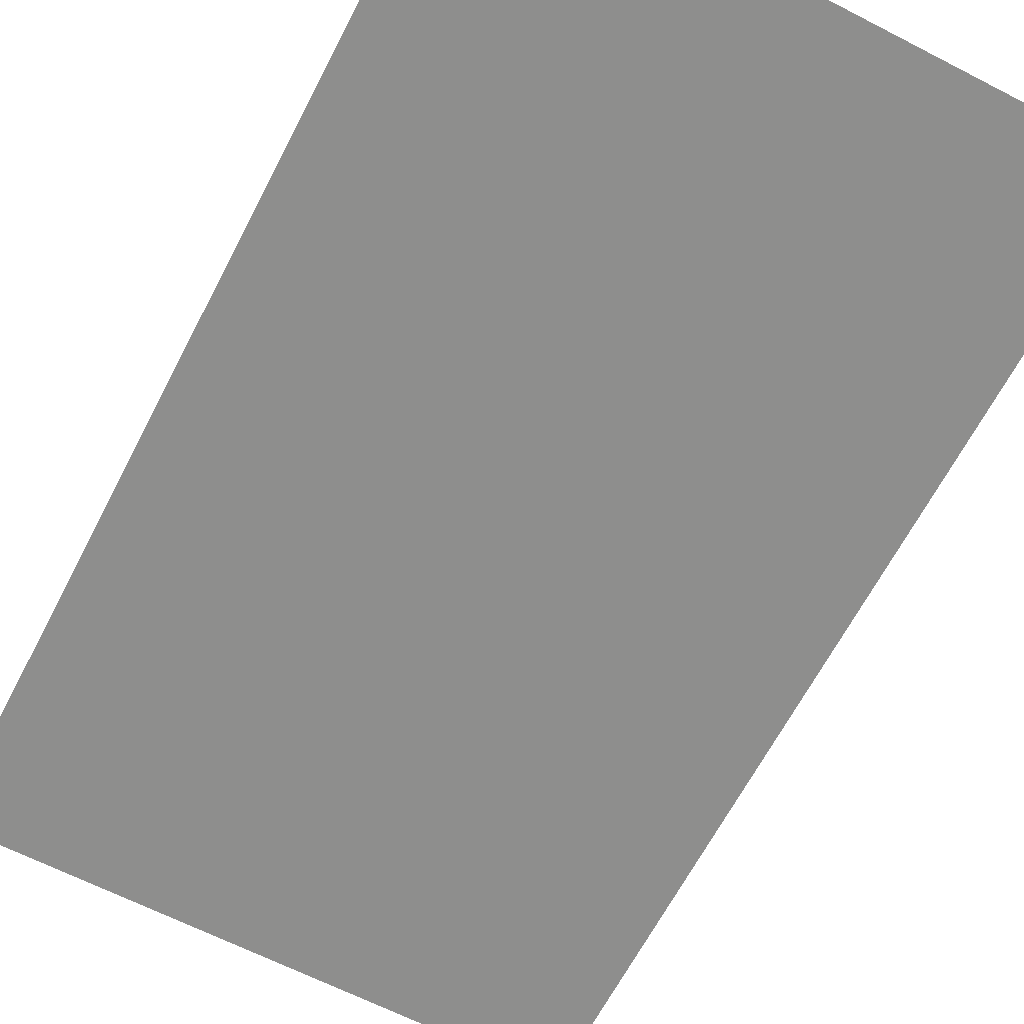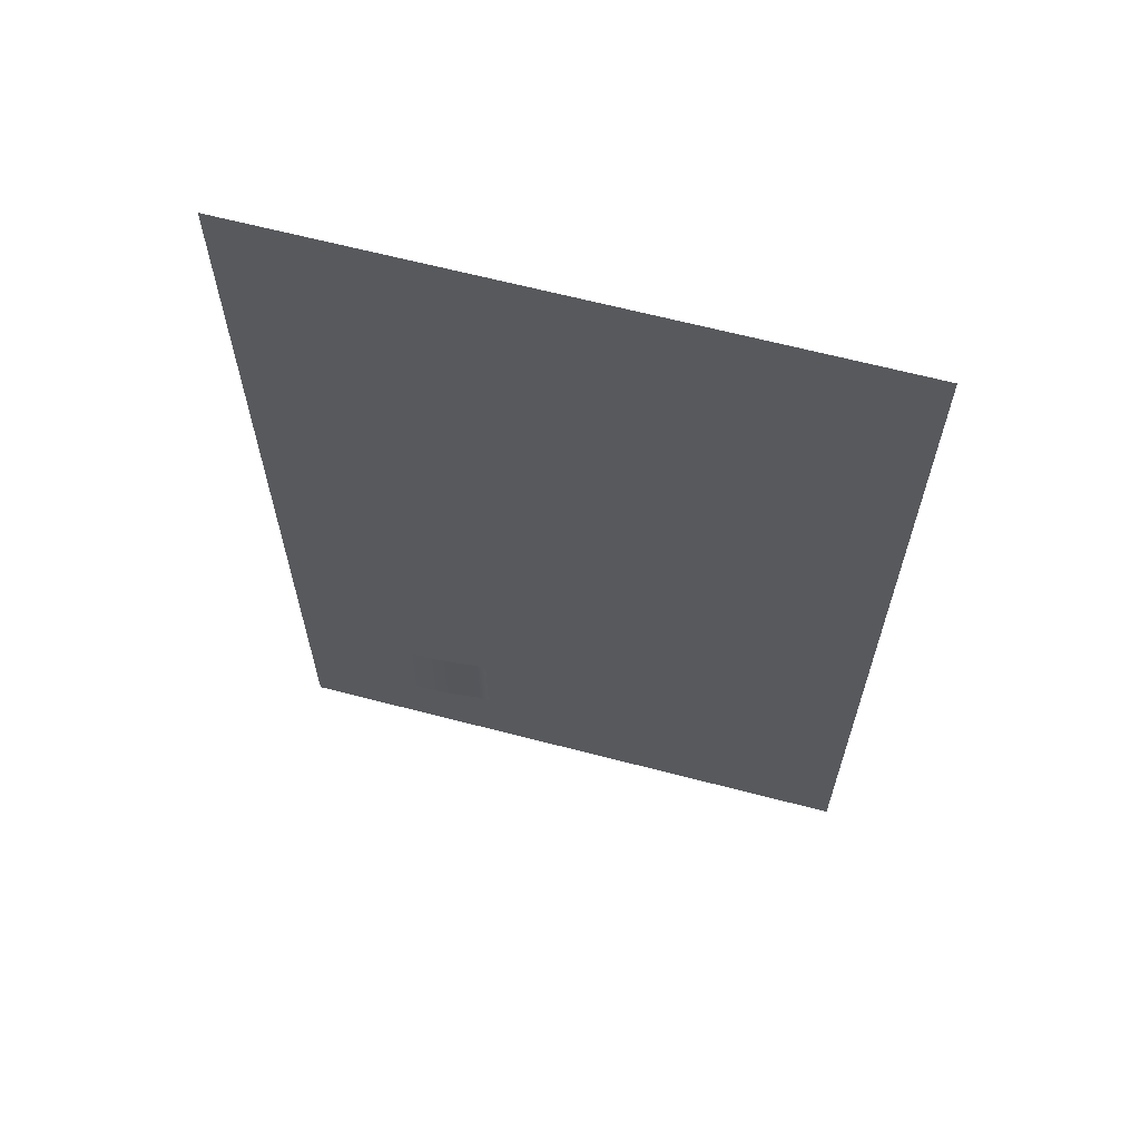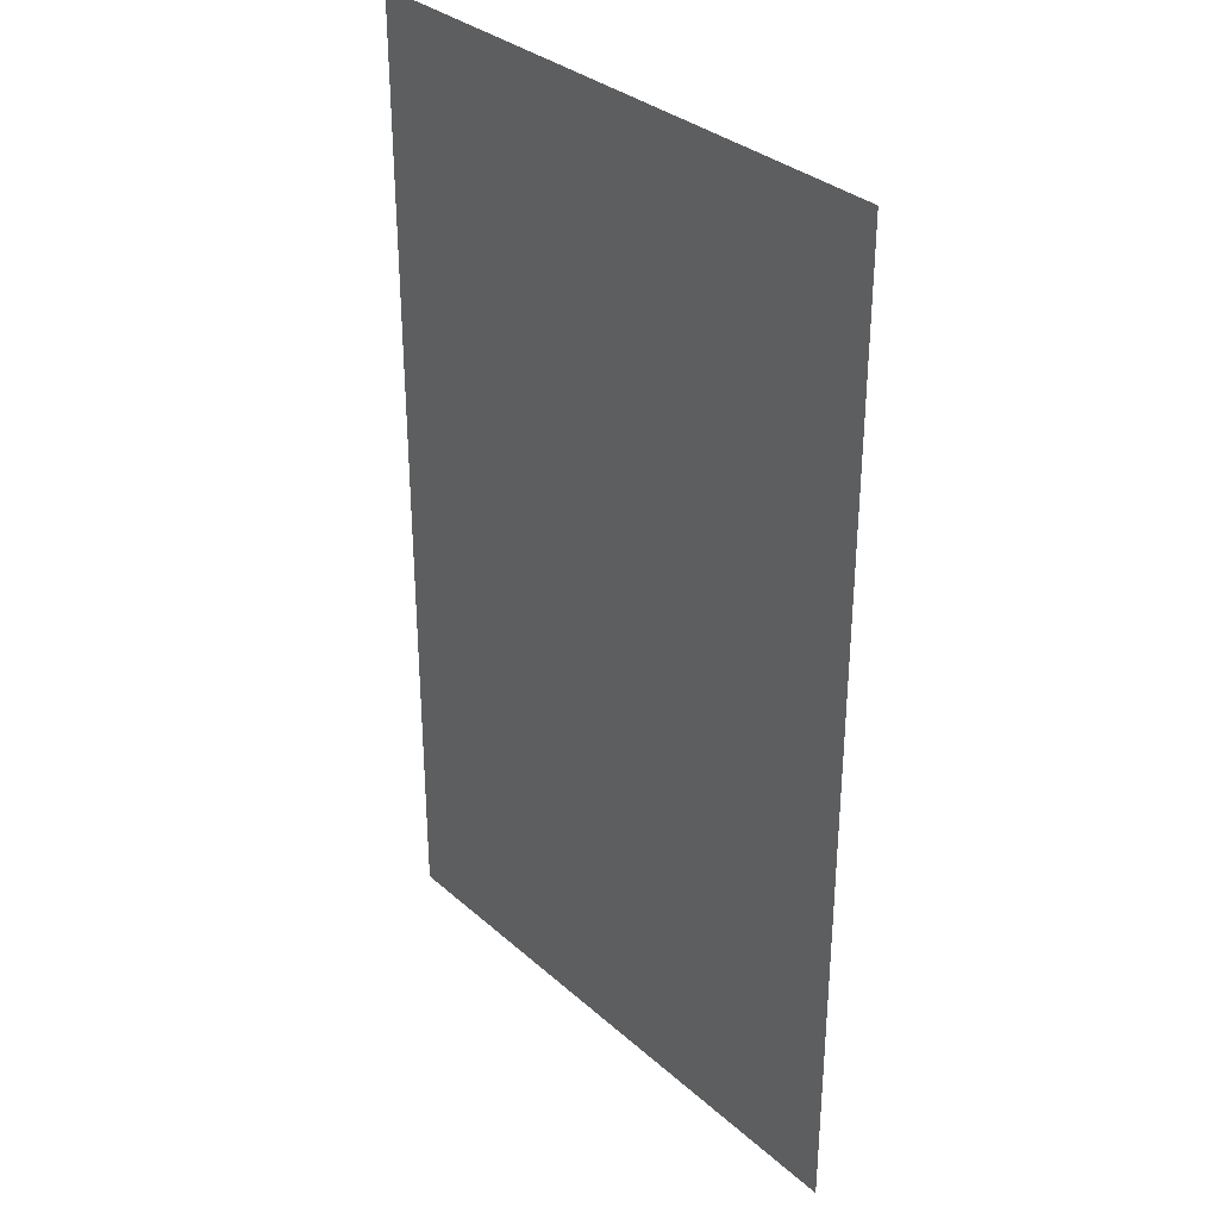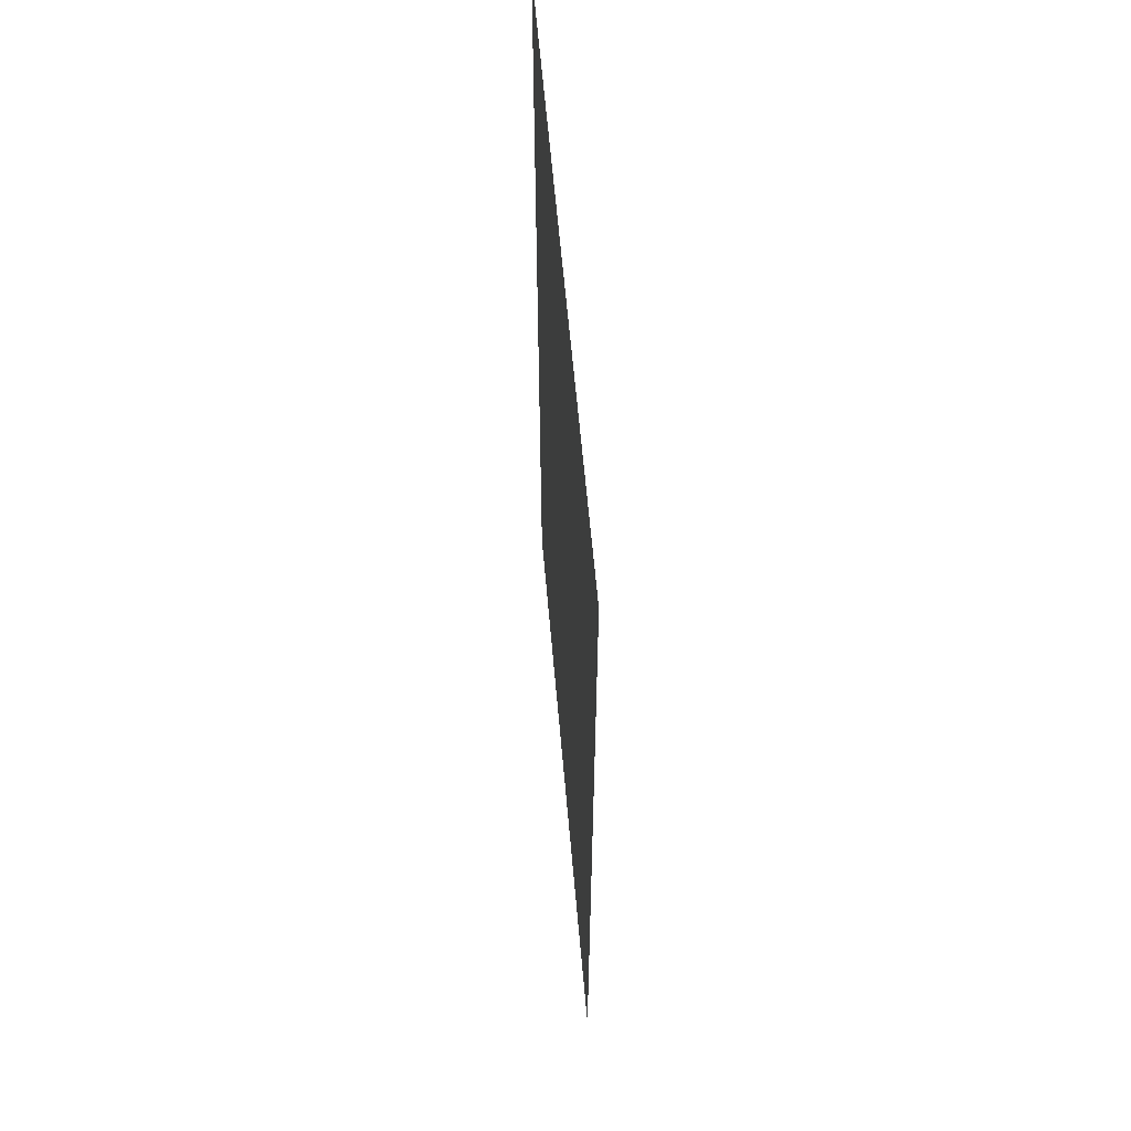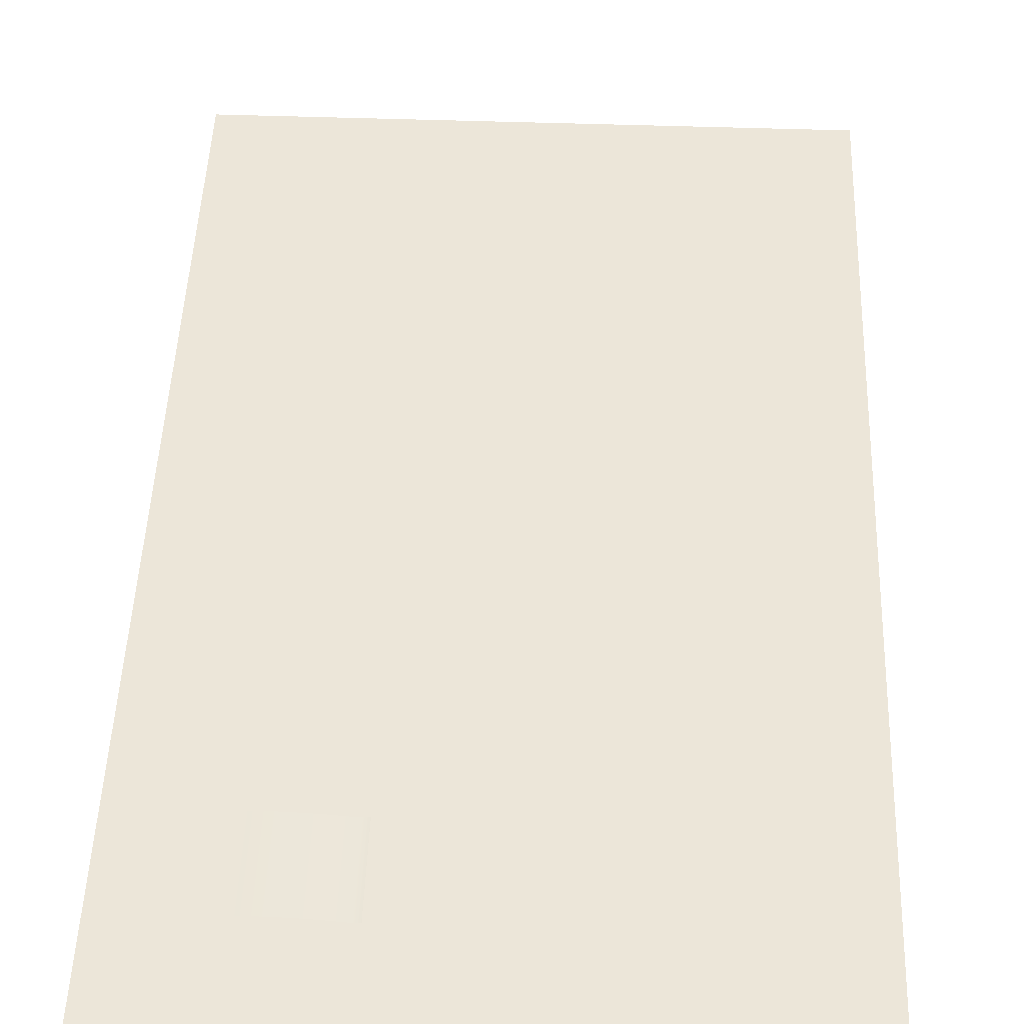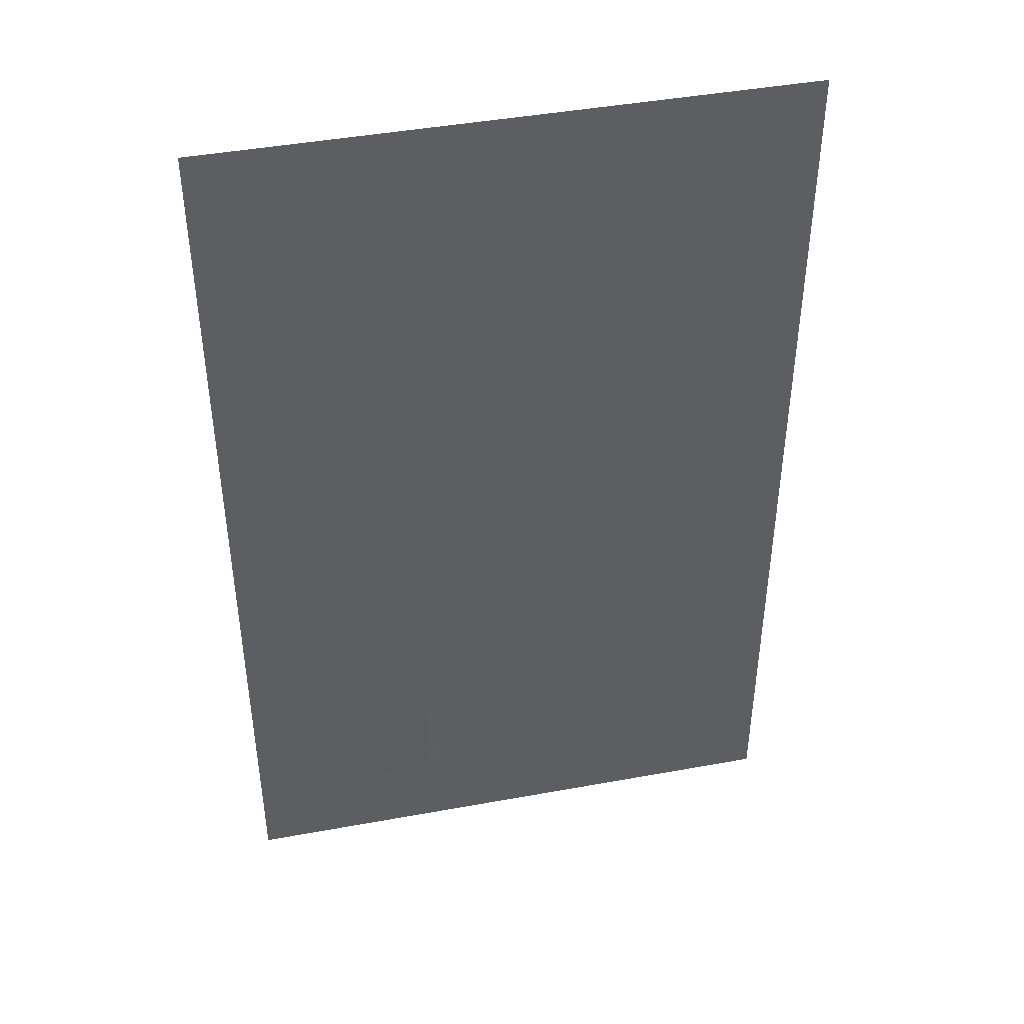
<metadata>
{"format":"obj","ext":"obj","renderer":"f3d","projection":"perspective","resolution":1024,"background":"white","views":[{"elev":-64.8,"azim":-27.4,"up":"+Y"},{"elev":65.1,"azim":-165.3,"up":"+Z"},{"elev":33.0,"azim":50.2,"up":"+Z"},{"elev":61.7,"azim":85.0,"up":"+Z"},{"elev":48.9,"azim":-177.8,"up":"+Y"},{"elev":44.0,"azim":167.9,"up":"+Z"}]}
</metadata>
<code>
g default
v -3.102 0.07797 7.95
v 3.361 0.07797 7.95
v -3.102 0.07797 -2.639
v 3.361 0.07797 -2.639
g pPlane2
f 4 3 1 2
g default
v 1.147 0.08717 -0.6545
v 1.247 0.08029 -0.6545
v 1.547 0.1117 -0.6545
v 1.847 0.1277 -0.6545
v 2.147 0.1255 -0.6545
v 1.147 0.08717 -0.7545
v 1.247 0.08029 -0.7545
v 1.547 0.1117 -0.7545
v 1.847 0.1277 -0.7545
v 2.147 0.1255 -0.7545
v 1.147 0.08717 -0.8545
v 1.247 0.08029 -0.8545
v 1.547 0.1117 -0.8545
v 1.847 0.1277 -0.8545
v 2.147 0.1255 -0.8545
v 1.147 0.08717 -0.9545
v 1.247 0.08029 -0.9545
v 1.547 0.1117 -0.9545
v 1.847 0.1277 -0.9545
v 2.147 0.1255 -0.9545
v 1.147 0.08717 -1.055
v 1.247 0.08029 -1.055
v 1.547 0.1117 -1.055
v 1.847 0.1277 -1.055
v 2.147 0.1255 -1.055
v 1.147 0.08717 -1.155
v 1.247 0.08029 -1.155
v 1.547 0.1117 -1.155
v 1.847 0.1277 -1.155
v 2.147 0.1255 -1.155
v 1.147 0.08717 -1.255
v 1.247 0.08029 -1.255
v 1.547 0.1117 -1.255
v 1.847 0.1277 -1.255
v 2.147 0.1255 -1.255
v 1.147 0.08717 -1.355
v 1.247 0.08029 -1.355
v 1.547 0.1117 -1.355
v 1.847 0.1277 -1.355
v 2.147 0.1255 -1.355
v 1.147 0.08717 -1.455
v 1.247 0.08029 -1.455
v 1.547 0.1117 -1.455
v 1.847 0.1277 -1.455
v 2.147 0.1255 -1.455
v 1.147 0.08717 -1.555
v 1.247 0.08029 -1.555
v 1.547 0.1117 -1.555
v 1.847 0.1277 -1.555
v 2.147 0.1255 -1.555
v 1.147 0.08717 -1.655
v 1.247 0.08029 -1.655
v 1.547 0.1117 -1.655
v 1.847 0.1277 -1.655
v 2.147 0.1255 -1.655
v 2.147 0.1255 -0.7534
v 2.147 0.1255 -0.8534
g pPlane1
f 5 6 11 10
f 11 6 7 12
f 12 7 8 13
f 13 8 9 14
f 10 11 16 15
f 16 11 12 17
f 17 12 13 18
f 18 13 14 19
f 15 16 21 20
f 21 16 17 22
f 22 17 18 23
f 23 18 19 24
f 20 21 26 25
f 26 21 22 27
f 27 22 23 28
f 28 23 24 29
f 25 26 31 30
f 31 26 27 32
f 32 27 28 33
f 33 28 29 34
f 30 31 36 35
f 36 31 32 37
f 37 32 33 38
f 38 33 34 39
f 35 36 41 40
f 41 36 37 42
f 42 37 38 43
f 43 38 39 44
f 40 41 46 45
f 46 41 42 47
f 47 42 43 48
f 48 43 44 49
f 45 46 51 50
f 51 46 47 52
f 52 47 48 53
f 53 48 49 54
f 50 51 56 55
f 57 56 51 52
f 58 57 52 53
f 59 58 53 54
f 19 14 60 61

</code>
